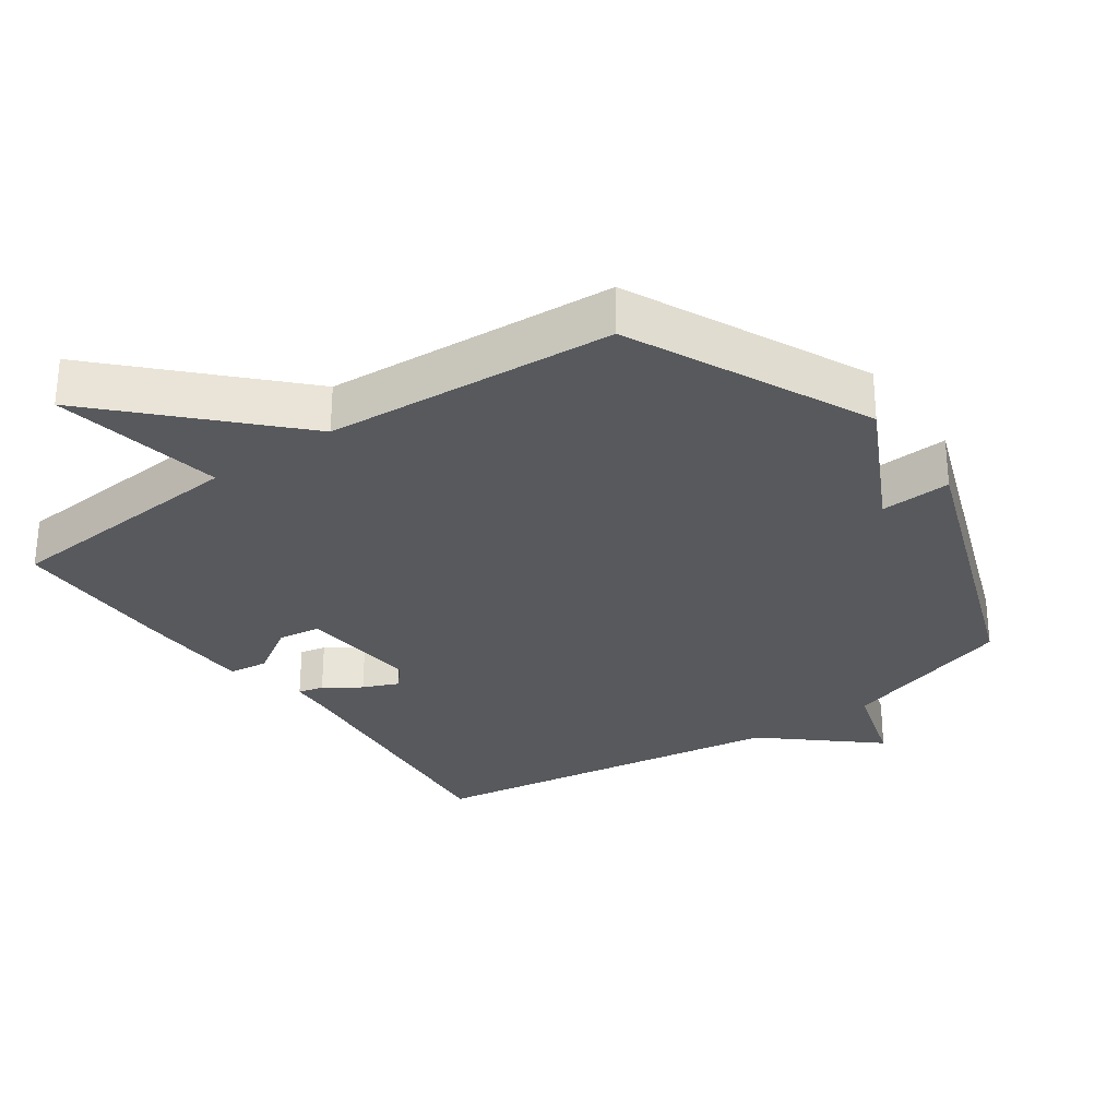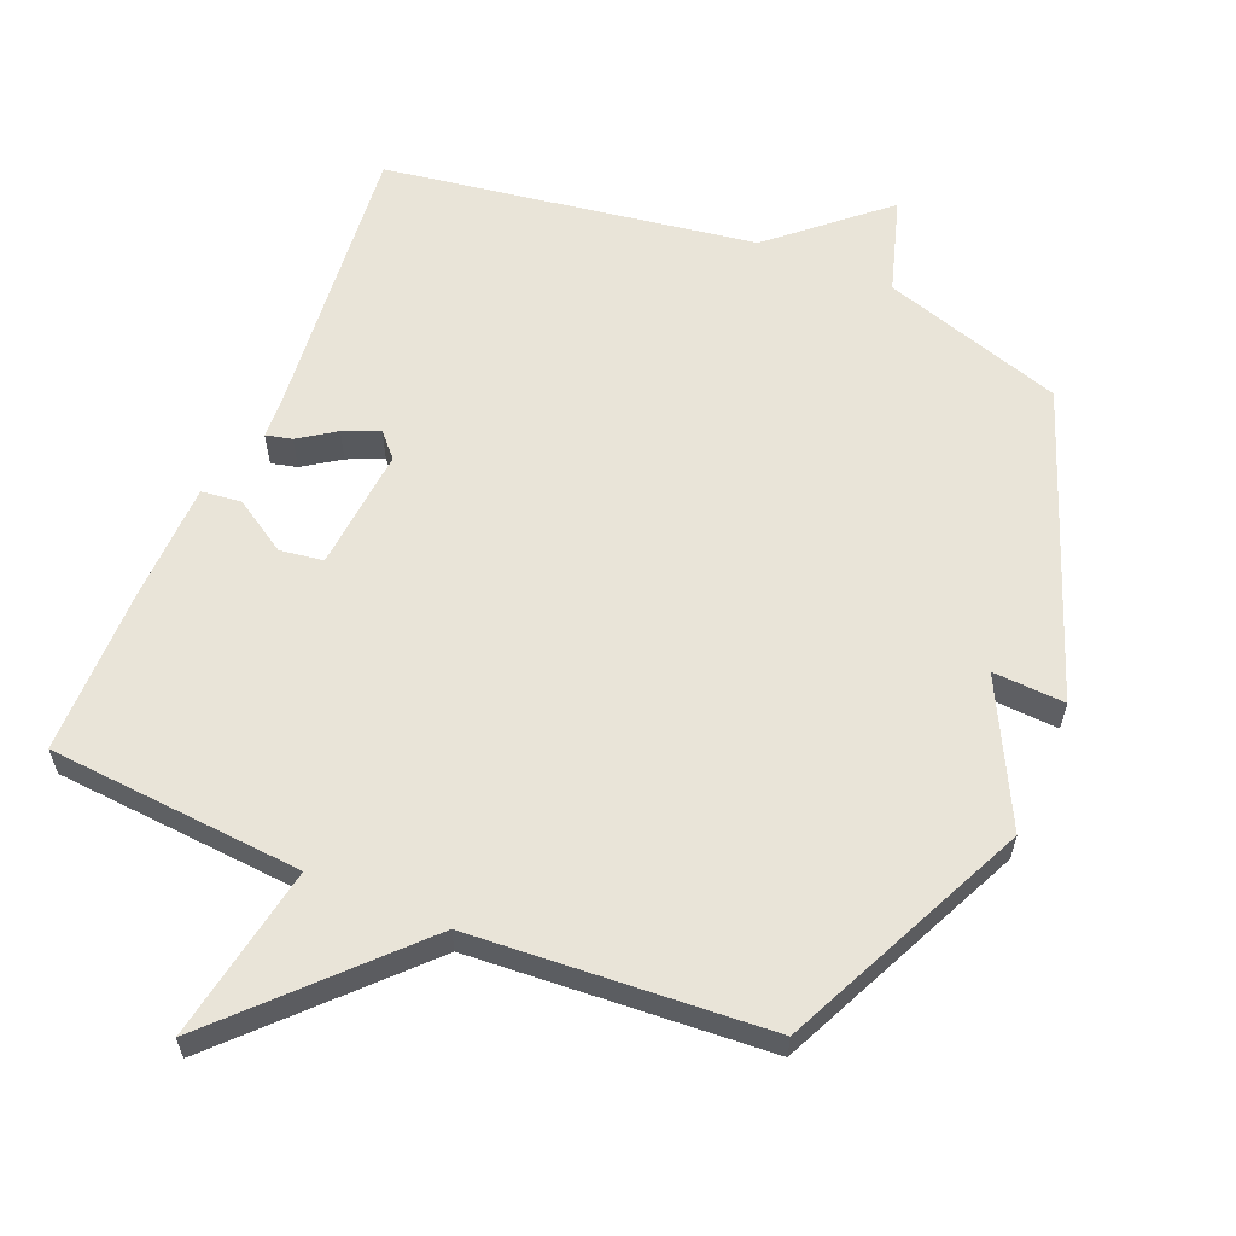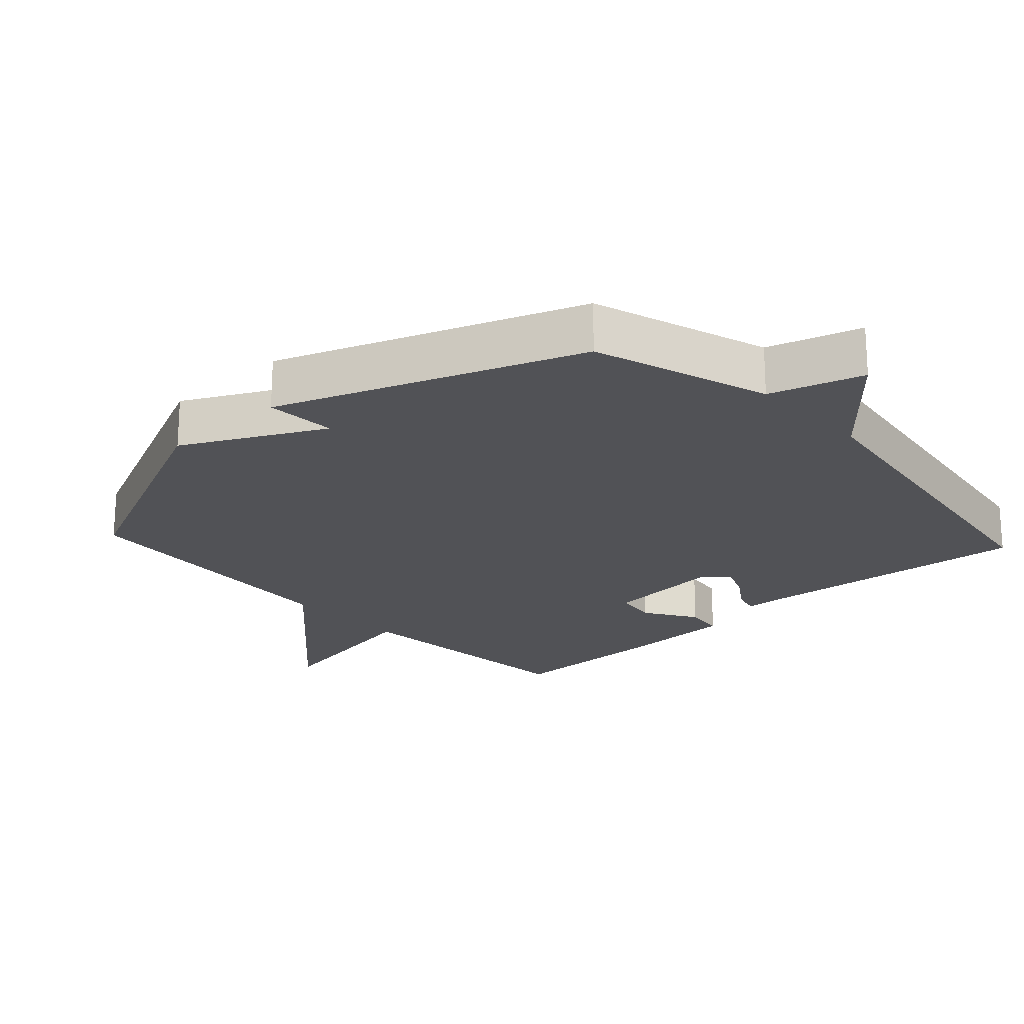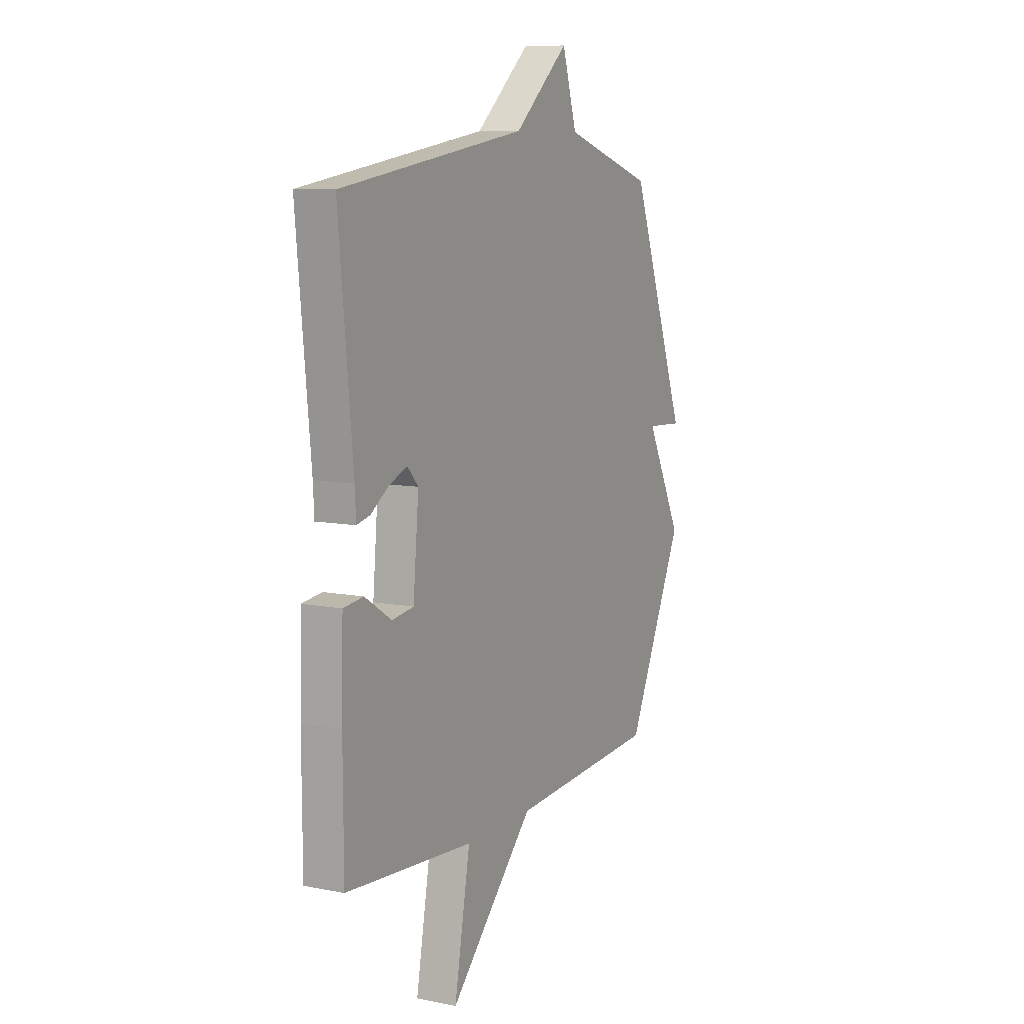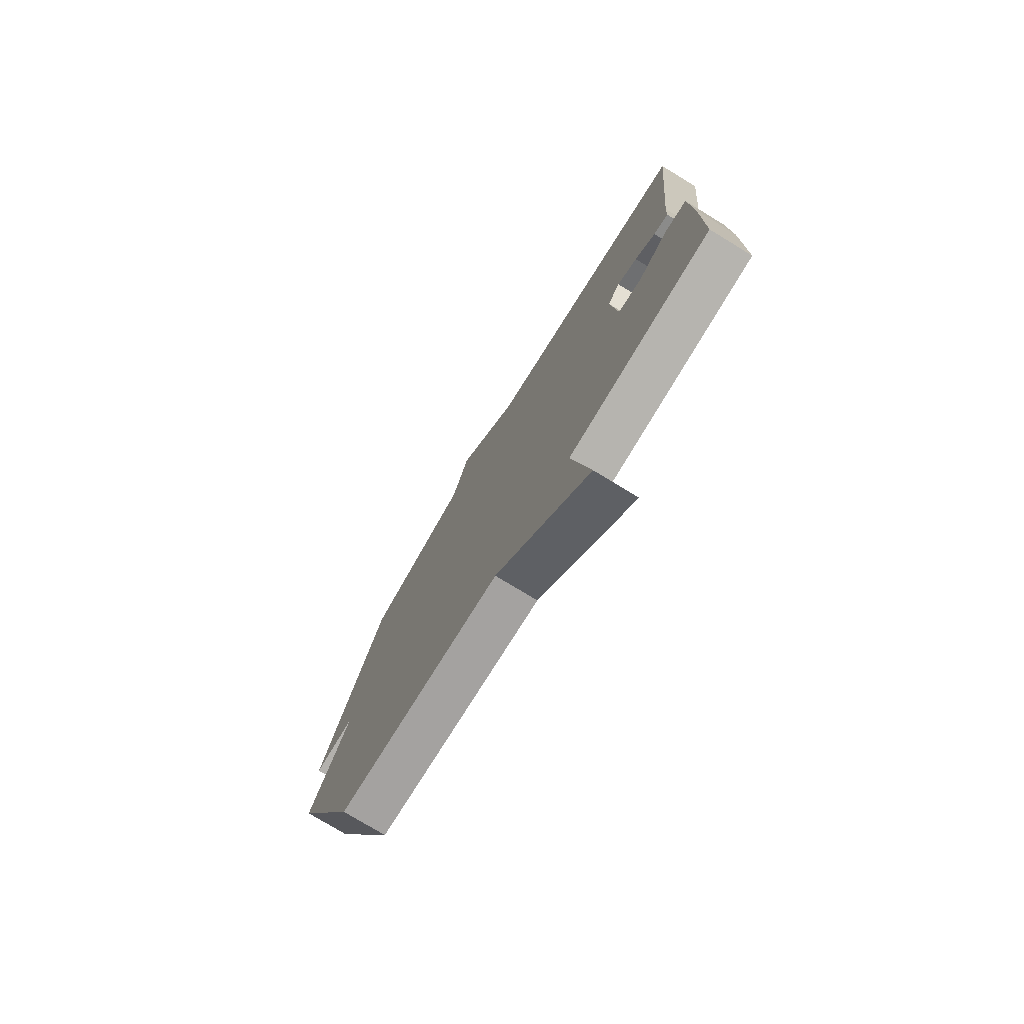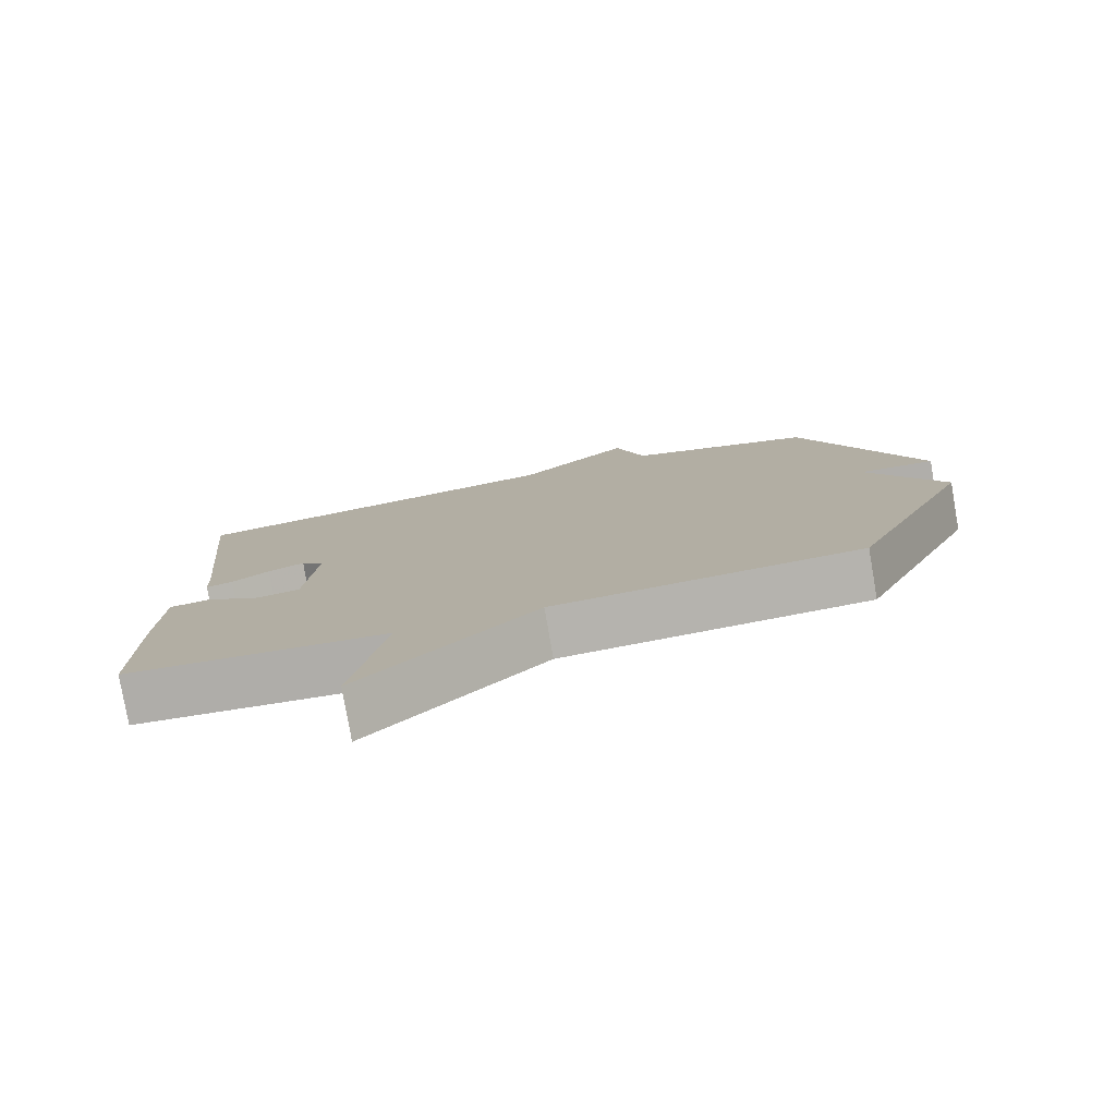
<metadata>
{"format":"obj","ext":"obj","renderer":"f3d","projection":"perspective","resolution":1024,"background":"white","views":[{"elev":-29.4,"azim":-144.7,"up":"+Y"},{"elev":60.4,"azim":-157.4,"up":"+Y"},{"elev":-21.3,"azim":-47.3,"up":"+Y"},{"elev":9.1,"azim":117.8,"up":"+Z"},{"elev":-76.3,"azim":58.7,"up":"+Z"},{"elev":-78.9,"azim":-170.2,"up":"+Z"}]}
</metadata>
<code>
v 0.5 0.07 0.5
v 0.46 0.07 0.089
v 0.457 0.07 0.029
v 0.419 0.07 0.038
v 0.366 0.07 0.074
v 0.314 0.07 0.096
v 0.282 0.07 0.061
v 0.298 0.07 -0.117
v 0.361 0.07 -0.126
v 0.438 0.07 -0.077
v 0.496 0.07 -0.084
v 0.501 0.07 -0.258
v 0.5 0.07 -0.5
v 0.13 0.07 -0.529
v 0.176 0.07 -0.783
v -0.07 0.07 -0.529
v -0.5 0.07 -0.5
v -0.665 0.07 -0.145
v -0.56 0.07 0.061
v -0.665 0.07 0.055
v -0.5 0.07 0.5
v -0.238 0.07 0.583
v -0.196 0.07 0.721
v -0.038 0.07 0.583
v 0.5 0 0.5
v 0.46 0 0.089
v 0.457 0 0.029
v 0.419 0 0.038
v 0.366 0 0.074
v 0.314 0 0.096
v 0.282 0 0.061
v 0.298 0 -0.117
v 0.361 0 -0.126
v 0.438 0 -0.077
v 0.496 0 -0.084
v 0.501 0 -0.258
v 0.5 0 -0.5
v 0.13 0 -0.529
v 0.176 0 -0.783
v -0.07 0 -0.529
v -0.5 0 -0.5
v -0.665 0 -0.145
v -0.56 0 0.061
v -0.665 0 0.055
v -0.5 0 0.5
v -0.238 0 0.583
v -0.196 0 0.721
v -0.038 0 0.583
f 22 23 24
f 22 24 1
f 21 22 1
f 20 21 1
f 19 20 1
f 18 19 1
f 17 18 1
f 16 17 1
f 14 15 16
f 13 14 16
f 12 13 16
f 11 12 16
f 10 11 16
f 9 10 16
f 8 9 16
f 7 8 16
f 7 16 1
f 6 7 1
f 5 6 1 2
f 2 3 4 5
f 48 47 46
f 25 48 46
f 25 46 45
f 25 45 44
f 25 44 43
f 25 43 42
f 25 42 41
f 25 41 40
f 40 39 38
f 40 38 37
f 40 37 36
f 40 36 35
f 40 35 34
f 40 34 33
f 40 33 32
f 40 32 31
f 25 40 31
f 25 31 30
f 26 25 30 29
f 29 28 27 26
f 1 25 26 2
f 2 26 27 3
f 3 27 28 4
f 4 28 29 5
f 5 29 30 6
f 6 30 31 7
f 7 31 32 8
f 8 32 33 9
f 9 33 34 10
f 10 34 35 11
f 11 35 36 12
f 12 36 37 13
f 13 37 38 14
f 14 38 39 15
f 15 39 40 16
f 16 40 41 17
f 17 41 42 18
f 18 42 43 19
f 19 43 44 20
f 20 44 45 21
f 21 45 46 22
f 22 46 47 23
f 23 47 48 24
f 24 48 25 1

</code>
